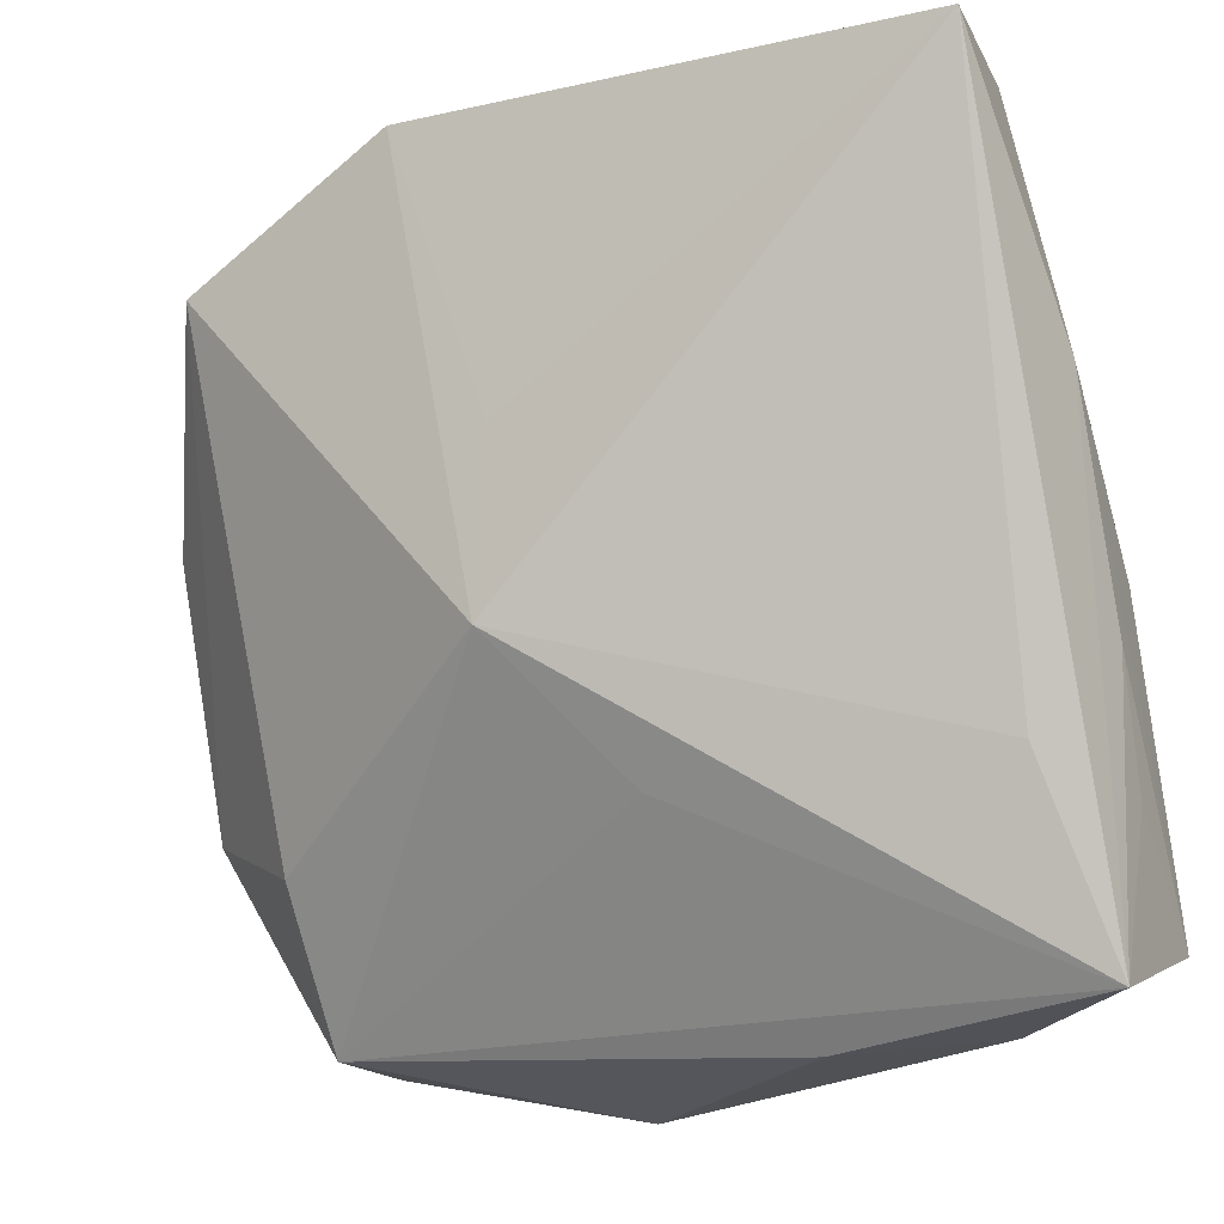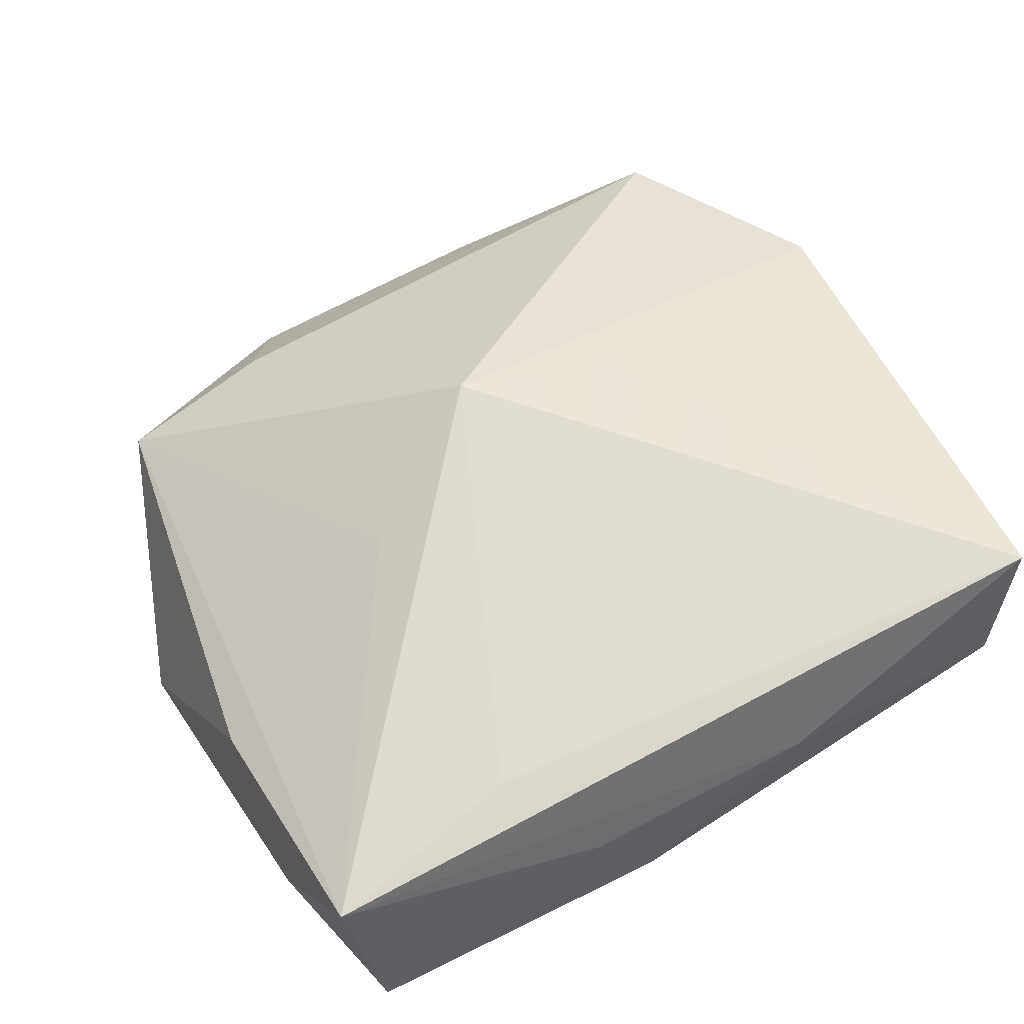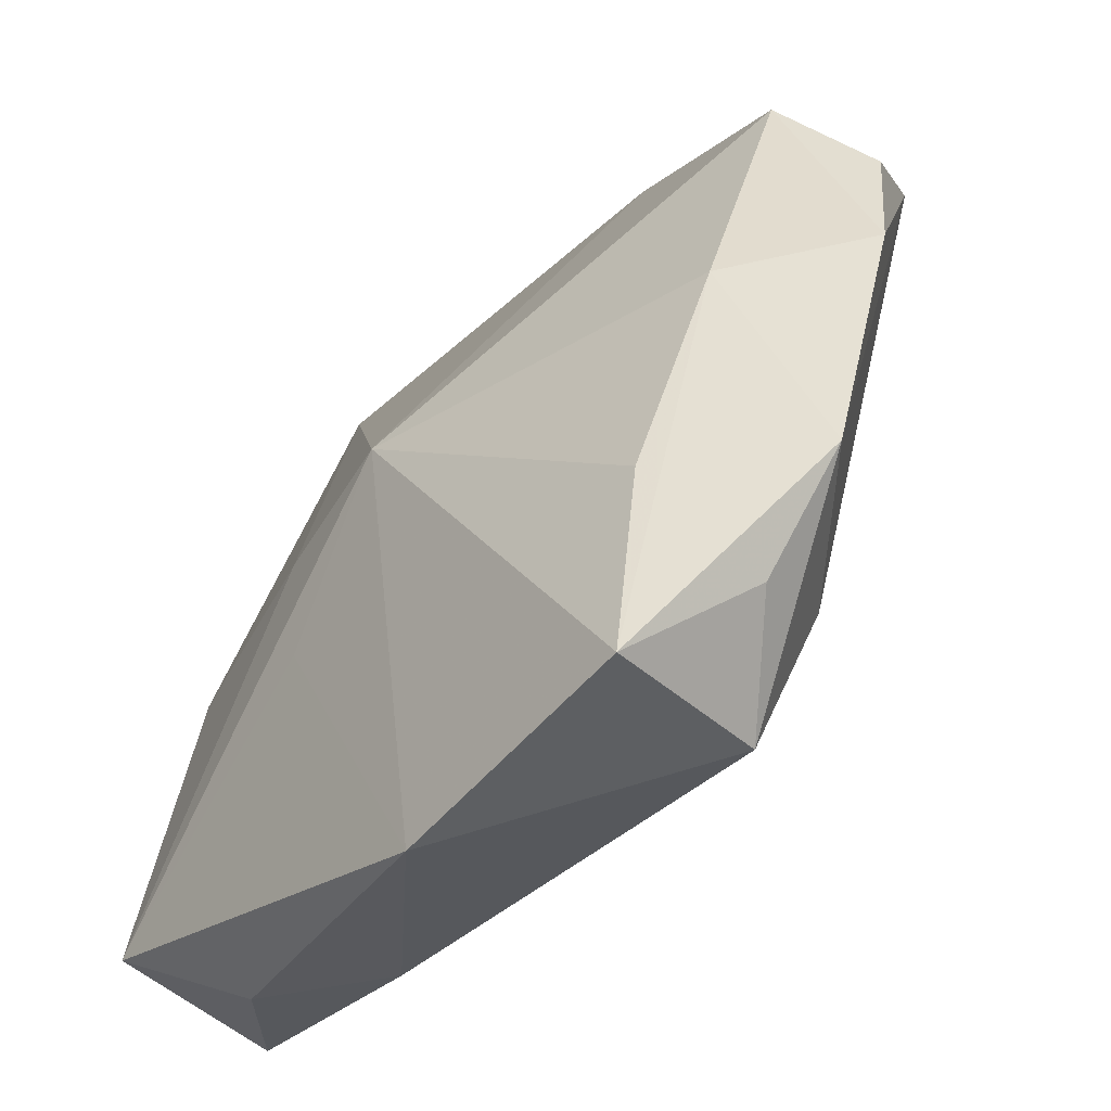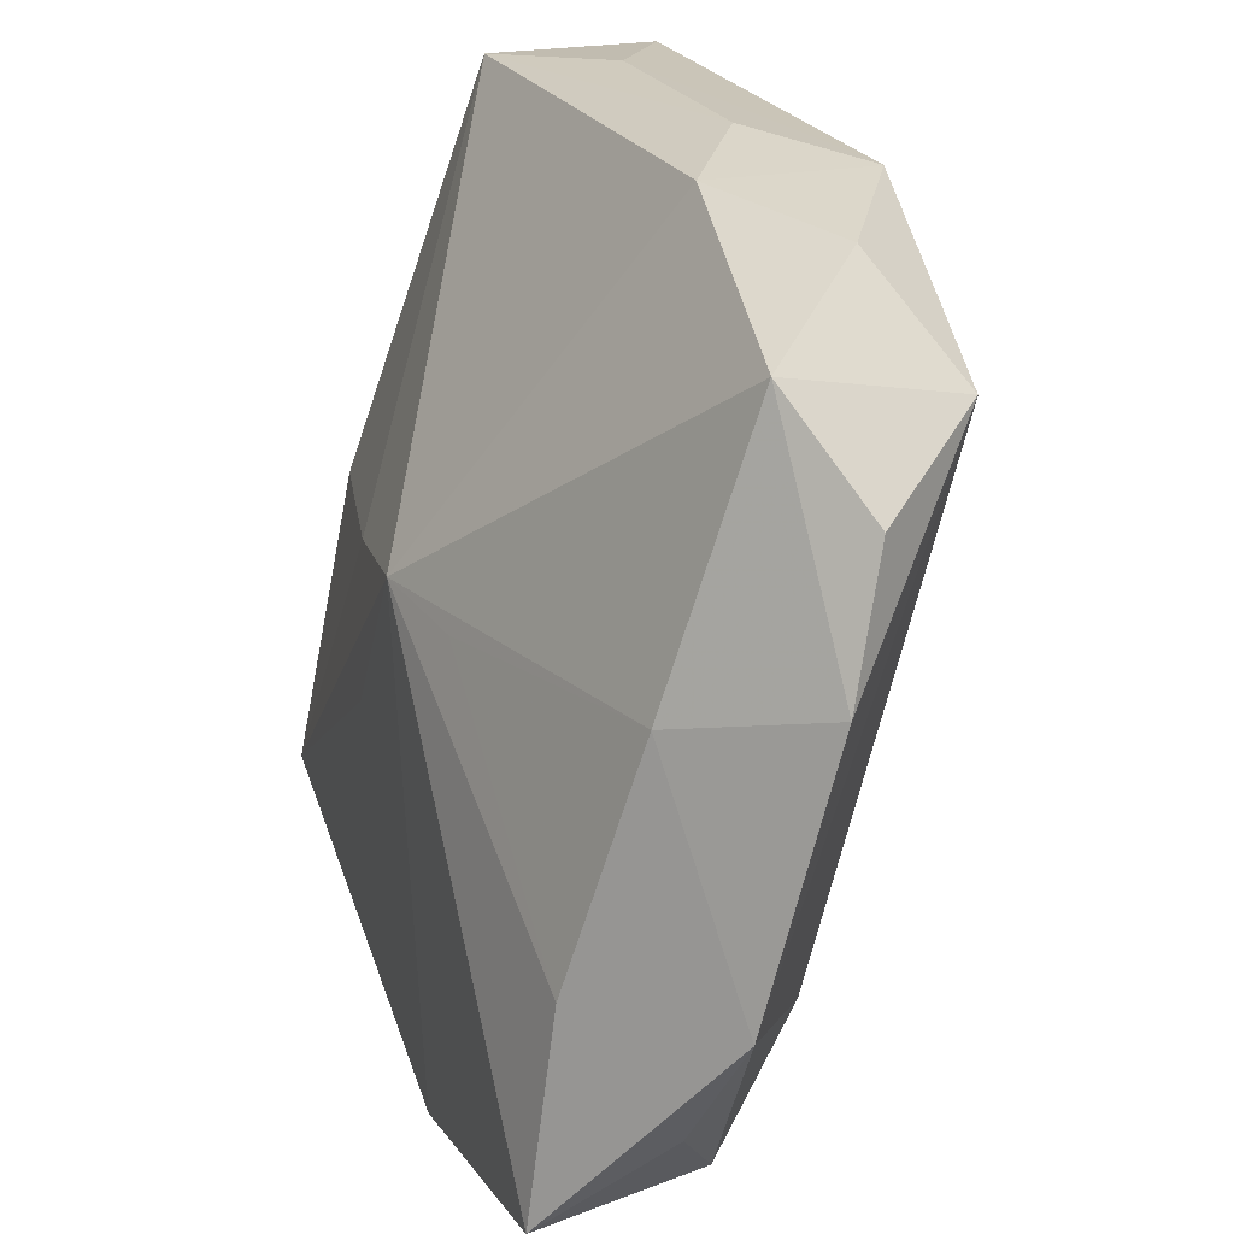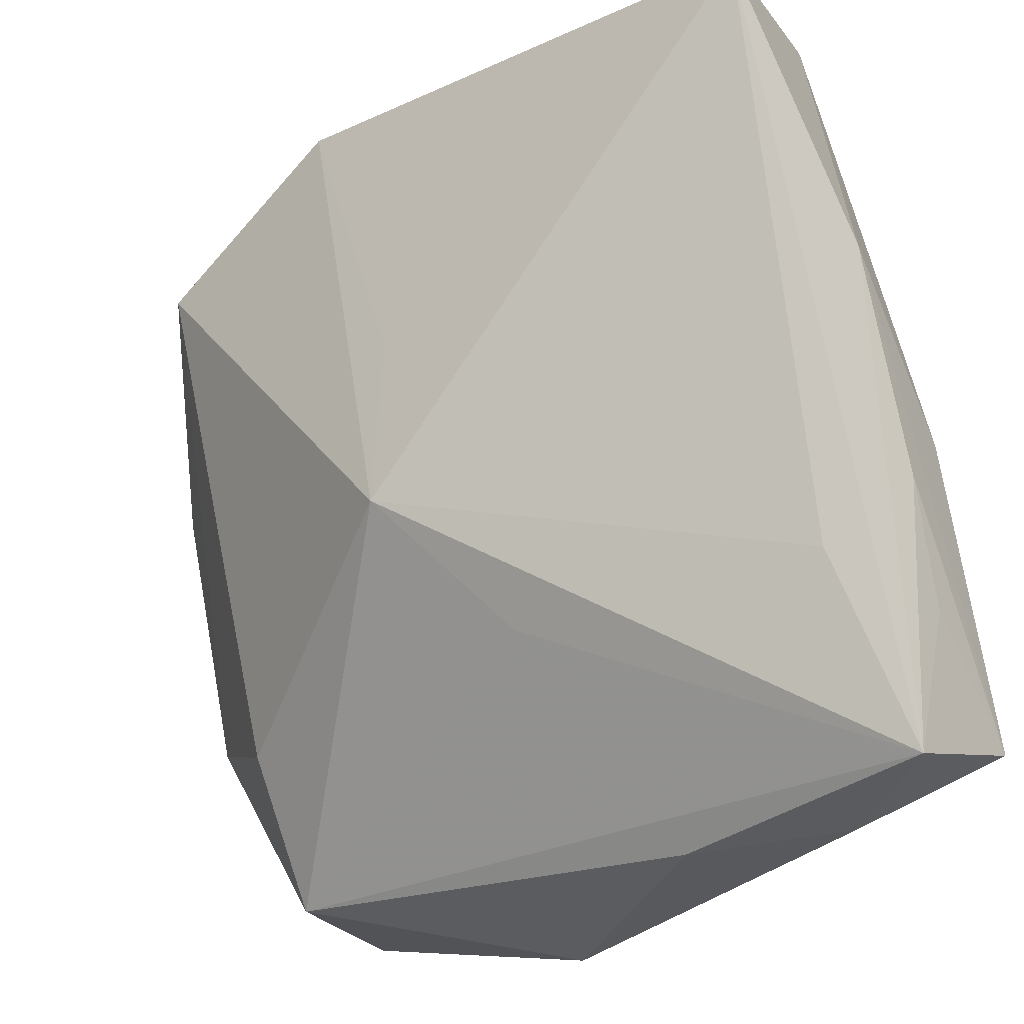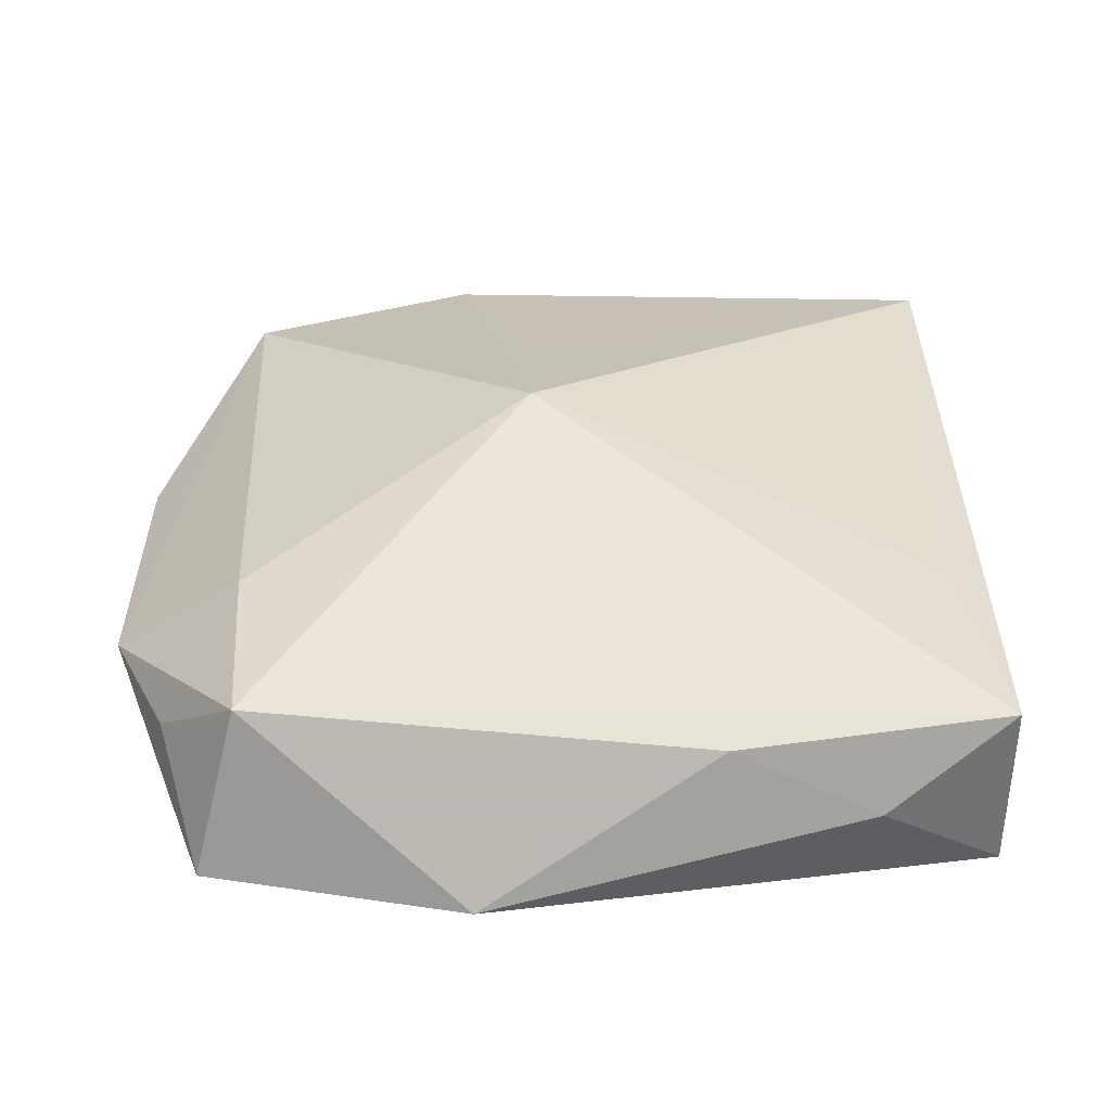
<metadata>
{"format":"obj","ext":"obj","renderer":"f3d","projection":"perspective","resolution":1024,"background":"white","views":[{"elev":-14.2,"azim":28.5,"up":"+Y"},{"elev":46.0,"azim":69.3,"up":"+Z"},{"elev":-37.2,"azim":-127.0,"up":"+Y"},{"elev":23.2,"azim":-108.9,"up":"+Y"},{"elev":-24.2,"azim":37.9,"up":"+Y"},{"elev":20.8,"azim":2.3,"up":"+Z"}]}
</metadata>
<code>
v 0.01173 -0.03216 -0.002877
v 0.02766 0.03309 0.0003792
v -0.03674 0.018 0.005275
v -0.03061 0.004458 -0.006901
v -0.002808 0.03416 0.008546
v 0.03339 -0.02548 -0.01482
v -0.0258 -0.03101 -0.0007366
v -0.007385 -0.03515 -0.01545
v -0.01204 0.033 0.002561
v -0.03293 -0.02371 -0.005393
v -0.03823 -0.01409 -0.002826
v 0.01301 0.001364 -0.01384
v 0.03193 -0.0004974 -0.01016
v 0.02958 -0.01356 0.004465
v -0.03888 0.007244 0.0026
v 0.03055 0.03241 0.0151
v 0.03371 -0.0166 -0.005215
v 0.03371 -0.02897 -0.0009898
v 0.03371 -0.006375 -0.002621
v -0.02709 -0.01841 0.004685
v 0.009479 -0.009922 -0.01528
v -0.03034 0.026 0.0005161
v -0.00444 -0.004681 0.01646
v 0.01798 0.03402 0.008006
v -0.0038 0.009392 0.01598
v 0.03288 0.01201 0.002061
v -0.0003539 0.003814 -0.01545
v 0.02356 -0.03099 -0.008617
v -0.02411 0.03166 0.008433
v 0.004323 -0.01553 0.009037
v -0.008743 0.002608 -0.01345
v -0.03123 0.02375 0.01349
v -0.0292 -0.03112 -0.01484
v -0.01294 0.03317 0.01505
v -0.0285 -0.0147 -0.01242
f 16 18 26
f 23 34 32
f 25 34 23
f 23 16 25
f 25 16 34
f 23 18 14
f 14 16 23
f 18 16 14
f 11 32 15
f 30 18 23
f 23 7 30
f 30 7 18
f 20 32 11
f 11 7 20
f 23 32 20
f 20 7 23
f 26 18 19
f 2 16 26
f 26 13 2
f 10 7 11
f 11 33 10
f 10 33 7
f 27 33 35
f 7 33 8
f 8 33 27
f 34 16 24
f 16 2 24
f 34 24 5
f 5 24 2
f 3 15 32
f 32 22 3
f 3 22 15
f 29 32 34
f 29 22 32
f 15 22 4
f 11 15 4
f 4 22 27
f 4 33 11
f 4 35 33
f 18 7 1
f 7 8 1
f 6 13 26
f 26 19 6
f 34 5 9
f 9 29 34
f 9 5 2
f 22 29 9
f 9 2 27
f 27 22 9
f 27 35 31
f 31 4 27
f 35 4 31
f 28 6 18
f 8 6 28
f 18 1 28
f 28 1 8
f 17 19 18
f 18 6 17
f 17 6 19
f 12 6 27
f 13 6 12
f 27 2 12
f 12 2 13
f 21 8 27
f 27 6 21
f 21 6 8

</code>
